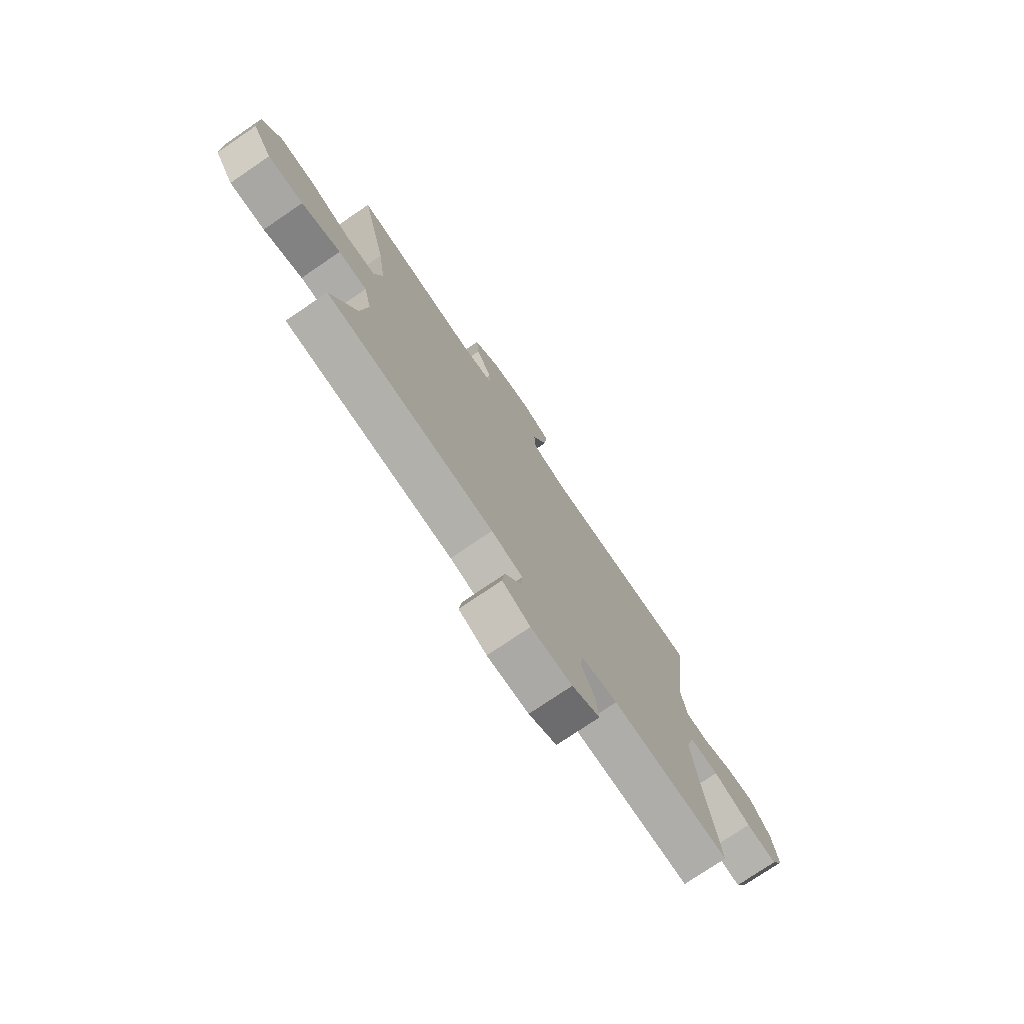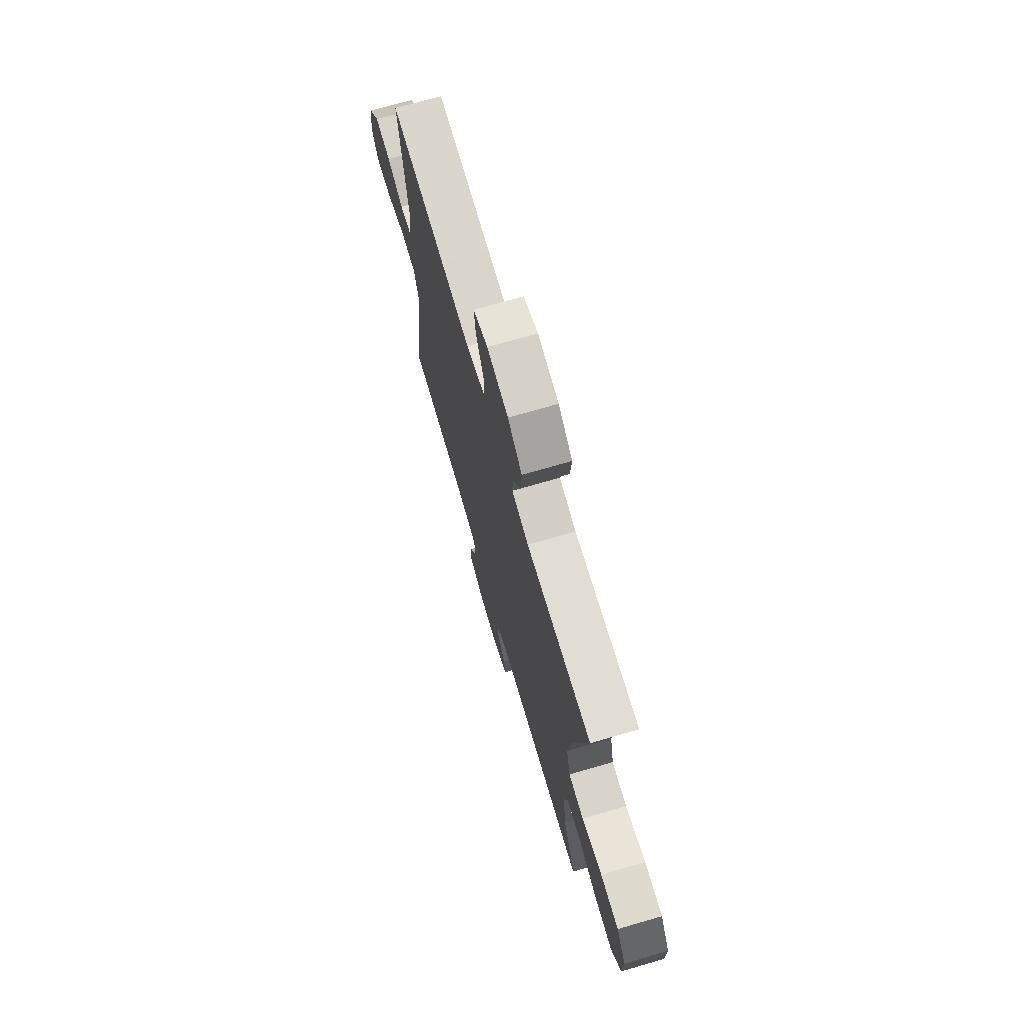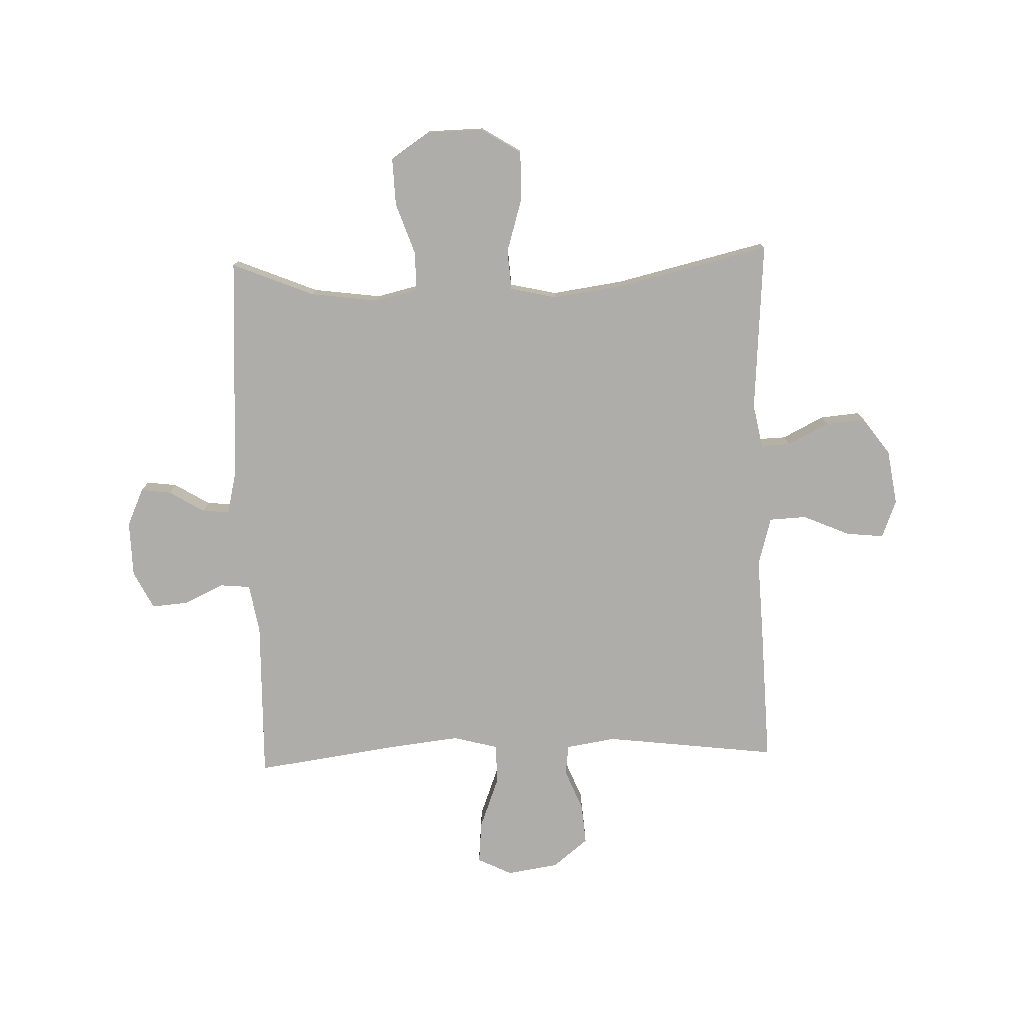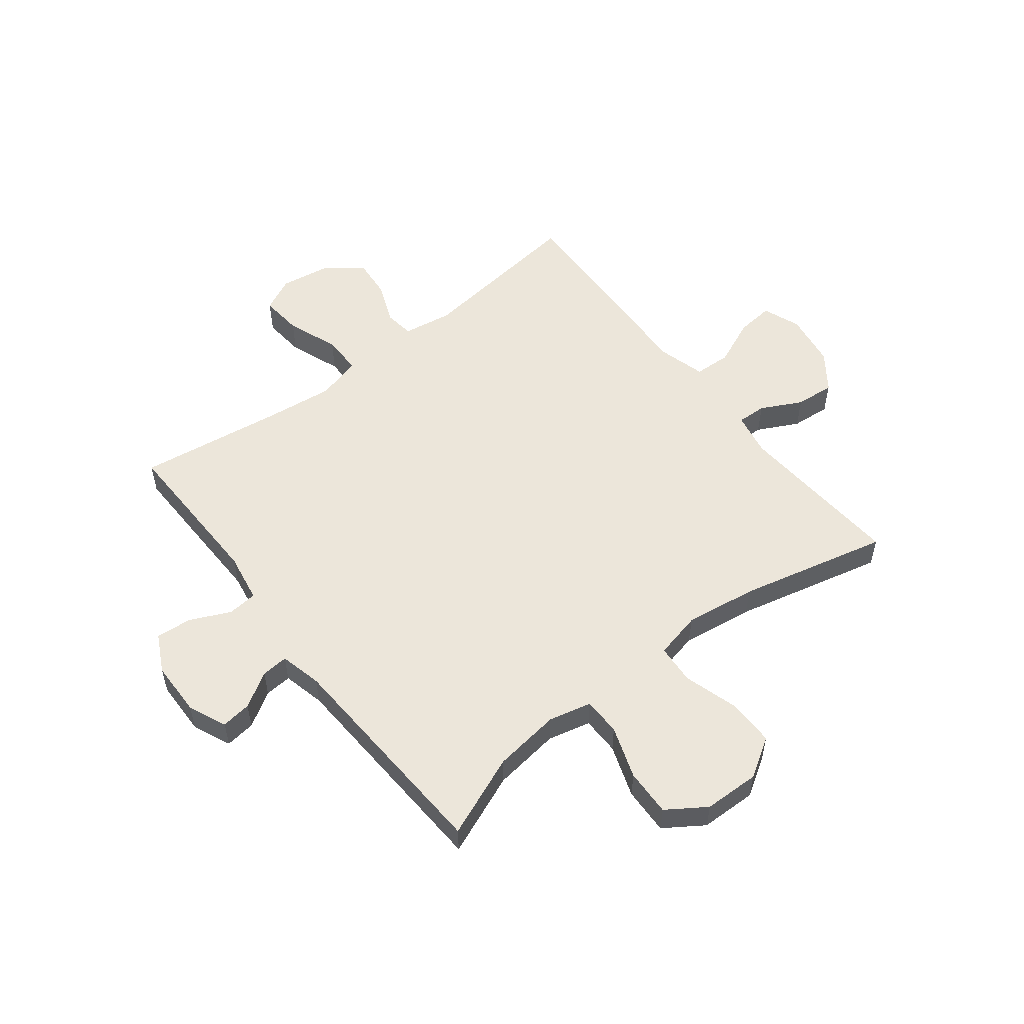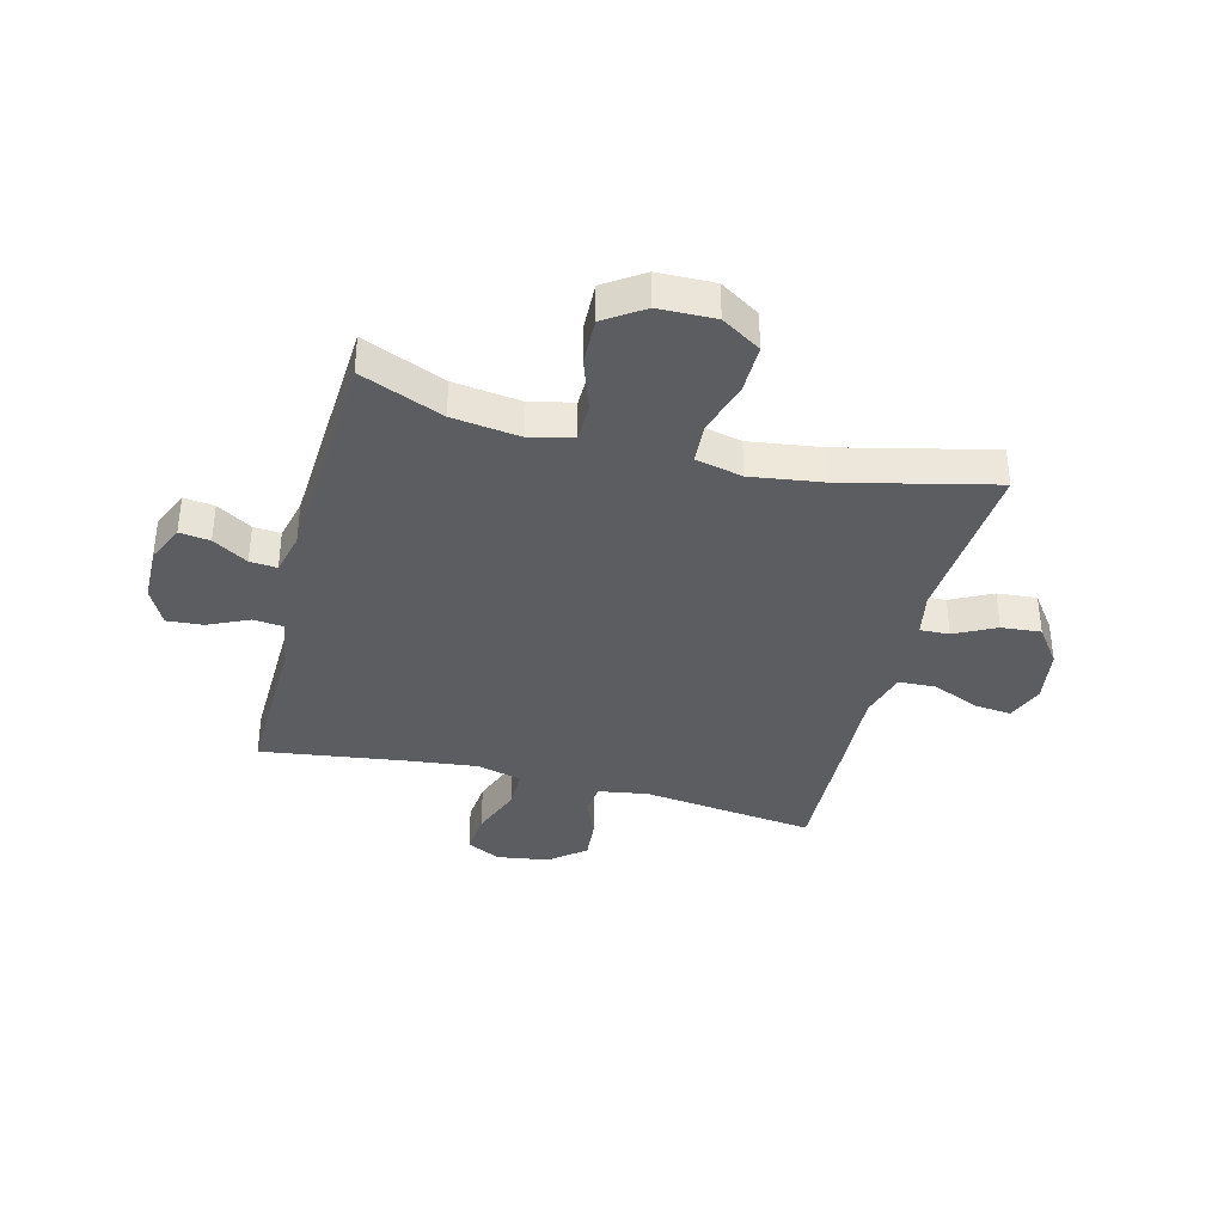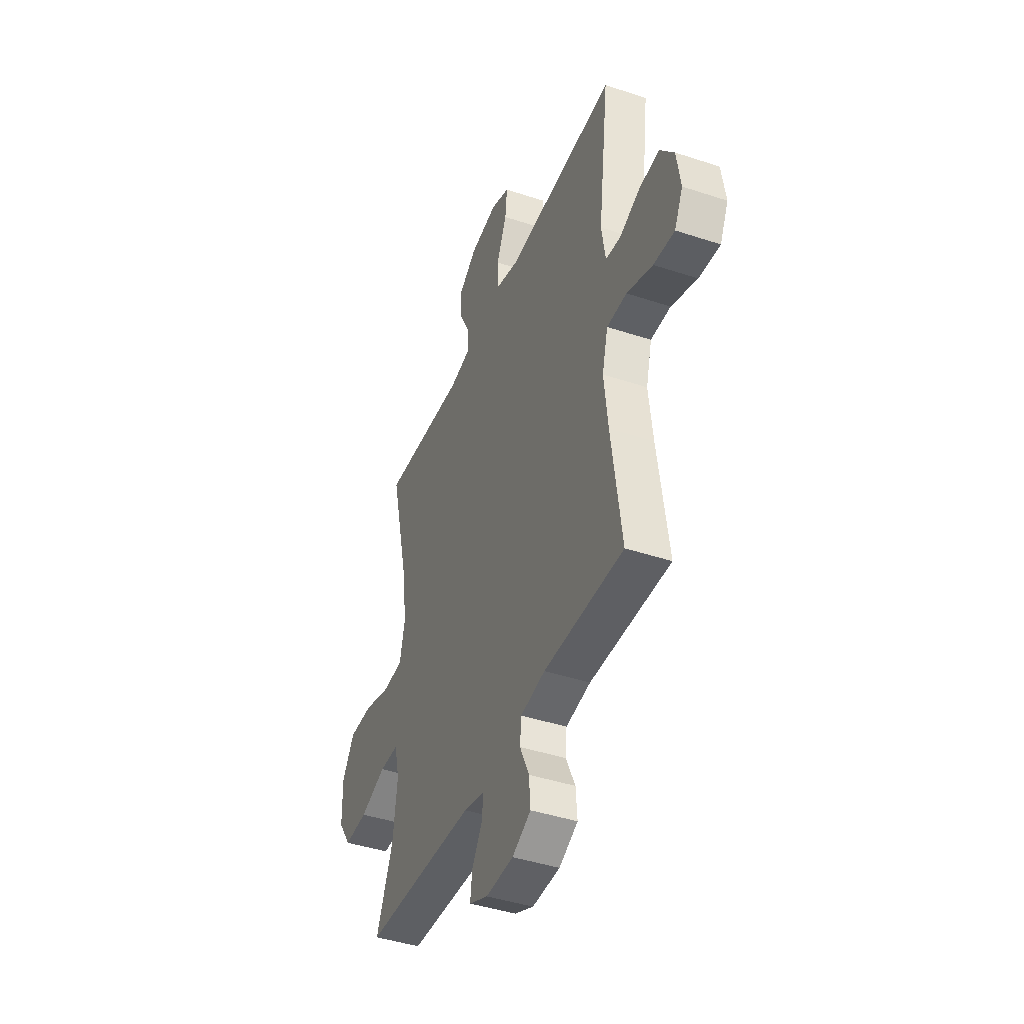
<metadata>
{"format":"obj","ext":"obj","renderer":"f3d","projection":"perspective","resolution":1024,"background":"white","views":[{"elev":-76.2,"azim":-55.8,"up":"+Z"},{"elev":71.9,"azim":-106.2,"up":"+Z"},{"elev":-77.3,"azim":-88.1,"up":"+Y"},{"elev":54.3,"azim":-127.8,"up":"+Y"},{"elev":-37.1,"azim":-104.4,"up":"+Y"},{"elev":-42.9,"azim":68.5,"up":"+Z"}]}
</metadata>
<code>
v 0.5 0.07 -0.5
v 0.215 0.07 -0.494
v 0.127 0.07 -0.509
v 0.122 0.07 -0.562
v 0.155 0.07 -0.634
v 0.16 0.07 -0.698
v 0.093 0.07 -0.732
v -0.006 0.07 -0.734
v -0.073 0.07 -0.704
v -0.066 0.07 -0.65
v -0.028 0.07 -0.588
v -0.024 0.07 -0.54
v -0.099 0.07 -0.522
v -0.5 0.07 -0.5
v -0.44 0.07 -0.354
v -0.424 0.07 -0.234
v -0.442 0.07 -0.158
v -0.51 0.07 -0.157
v -0.603 0.07 -0.189
v -0.687 0.07 -0.192
v -0.733 0.07 -0.123
v -0.735 0.07 -0.023
v -0.691 0.07 0.047
v -0.605 0.07 0.046
v -0.509 0.07 0.017
v -0.438 0.07 0.022
v -0.419 0.07 0.105
v -0.437 0.07 0.233
v -0.5 0.07 0.5
v -0.198 0.07 0.478
v -0.12 0.07 0.493
v -0.122 0.07 0.545
v -0.159 0.07 0.618
v -0.165 0.07 0.688
v -0.099 0.07 0.736
v -0.001 0.07 0.751
v 0.066 0.07 0.725
v 0.059 0.07 0.658
v 0.023 0.07 0.575
v 0.026 0.07 0.509
v 0.112 0.07 0.485
v 0.245 0.07 0.491
v 0.5 0.07 0.5
v 0.462 0.07 0.193
v 0.476 0.07 0.105
v 0.529 0.07 0.098
v 0.603 0.07 0.128
v 0.675 0.07 0.134
v 0.725 0.07 0.071
v 0.739 0.07 -0.02
v 0.709 0.07 -0.081
v 0.634 0.07 -0.074
v 0.542 0.07 -0.039
v 0.471 0.07 -0.039
v 0.45 0.07 -0.119
v 0.464 0.07 -0.242
v 0.5 0 -0.5
v 0.215 0 -0.494
v 0.127 0 -0.509
v 0.122 0 -0.562
v 0.155 0 -0.634
v 0.16 0 -0.698
v 0.093 0 -0.732
v -0.006 0 -0.734
v -0.073 0 -0.704
v -0.066 0 -0.65
v -0.028 0 -0.588
v -0.024 0 -0.54
v -0.099 0 -0.522
v -0.5 0 -0.5
v -0.44 0 -0.354
v -0.424 0 -0.234
v -0.442 0 -0.158
v -0.51 0 -0.157
v -0.603 0 -0.189
v -0.687 0 -0.192
v -0.733 0 -0.123
v -0.735 0 -0.023
v -0.691 0 0.047
v -0.605 0 0.046
v -0.509 0 0.017
v -0.438 0 0.022
v -0.419 0 0.105
v -0.437 0 0.233
v -0.5 0 0.5
v -0.198 0 0.478
v -0.12 0 0.493
v -0.122 0 0.545
v -0.159 0 0.618
v -0.165 0 0.688
v -0.099 0 0.736
v -0.001 0 0.751
v 0.066 0 0.725
v 0.059 0 0.658
v 0.023 0 0.575
v 0.026 0 0.509
v 0.112 0 0.485
v 0.245 0 0.491
v 0.5 0 0.5
v 0.462 0 0.193
v 0.476 0 0.105
v 0.529 0 0.098
v 0.603 0 0.128
v 0.675 0 0.134
v 0.725 0 0.071
v 0.739 0 -0.02
v 0.709 0 -0.081
v 0.634 0 -0.074
v 0.542 0 -0.039
v 0.471 0 -0.039
v 0.45 0 -0.119
v 0.464 0 -0.242
f 50 51 52 53
f 50 53 54
f 49 50 54
f 46 47 48 49
f 45 46 49 54
f 44 45 54 55
f 41 42 43 44
f 40 41 44 55
f 36 37 38 39
f 36 39 40
f 35 36 40
f 32 33 34 35
f 31 32 35 40
f 30 31 40 55
f 28 29 30 55
f 22 23 24 25
f 22 25 26
f 21 22 26
f 18 19 20 21
f 17 18 21 26
f 16 17 26 27
f 13 14 15
f 12 13 15 16
f 8 9 10 11
f 8 11 12
f 7 8 12
f 4 5 6 7
f 3 4 7 12
f 56 1 2
f 56 2 3
f 27 28 55 56
f 16 27 56
f 3 12 16 56
f 109 108 107 106
f 110 109 106
f 110 106 105
f 105 104 103 102
f 110 105 102 101
f 111 110 101 100
f 100 99 98 97
f 111 100 97 96
f 95 94 93 92
f 96 95 92
f 96 92 91
f 91 90 89 88
f 96 91 88 87
f 111 96 87 86
f 111 86 85 84
f 81 80 79 78
f 82 81 78
f 82 78 77
f 77 76 75 74
f 82 77 74 73
f 83 82 73 72
f 71 70 69
f 72 71 69 68
f 67 66 65 64
f 68 67 64
f 68 64 63
f 63 62 61 60
f 68 63 60 59
f 58 57 112
f 59 58 112
f 112 111 84 83
f 112 83 72
f 112 72 68 59
f 1 57 58 2
f 2 58 59 3
f 3 59 60 4
f 4 60 61 5
f 5 61 62 6
f 6 62 63 7
f 7 63 64 8
f 8 64 65 9
f 9 65 66 10
f 10 66 67 11
f 11 67 68 12
f 12 68 69 13
f 13 69 70 14
f 14 70 71 15
f 15 71 72 16
f 16 72 73 17
f 17 73 74 18
f 18 74 75 19
f 19 75 76 20
f 20 76 77 21
f 21 77 78 22
f 22 78 79 23
f 23 79 80 24
f 24 80 81 25
f 25 81 82 26
f 26 82 83 27
f 27 83 84 28
f 28 84 85 29
f 29 85 86 30
f 30 86 87 31
f 31 87 88 32
f 32 88 89 33
f 33 89 90 34
f 34 90 91 35
f 35 91 92 36
f 36 92 93 37
f 37 93 94 38
f 38 94 95 39
f 39 95 96 40
f 40 96 97 41
f 41 97 98 42
f 42 98 99 43
f 43 99 100 44
f 44 100 101 45
f 45 101 102 46
f 46 102 103 47
f 47 103 104 48
f 48 104 105 49
f 49 105 106 50
f 50 106 107 51
f 51 107 108 52
f 52 108 109 53
f 53 109 110 54
f 54 110 111 55
f 55 111 112 56
f 56 112 57 1

</code>
